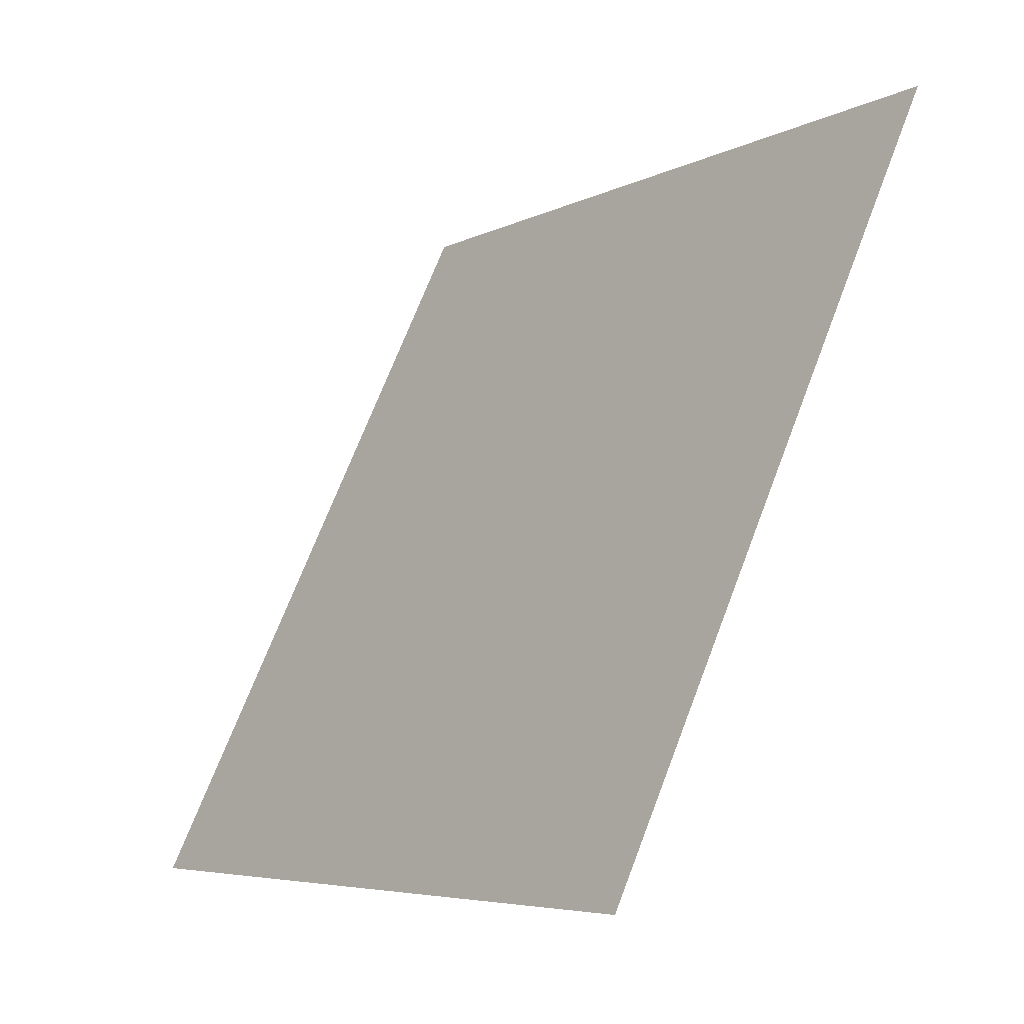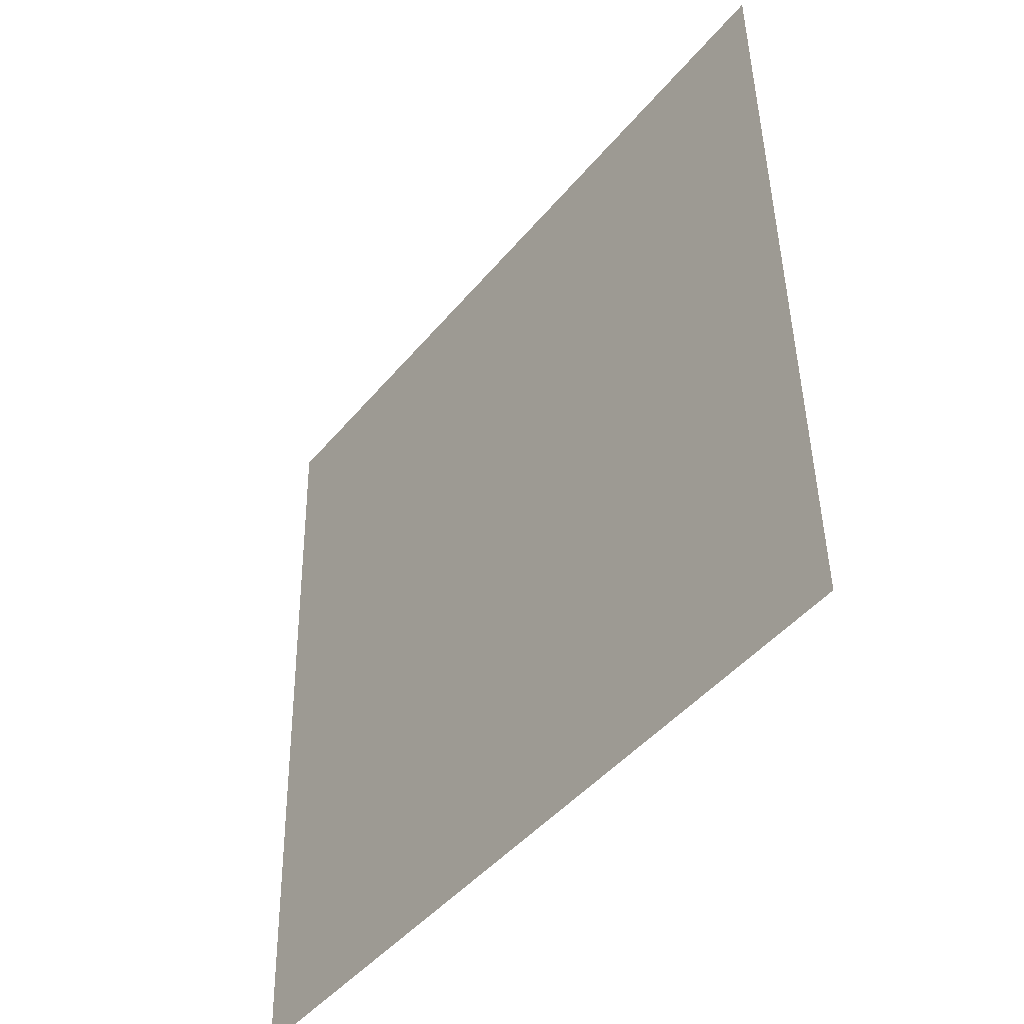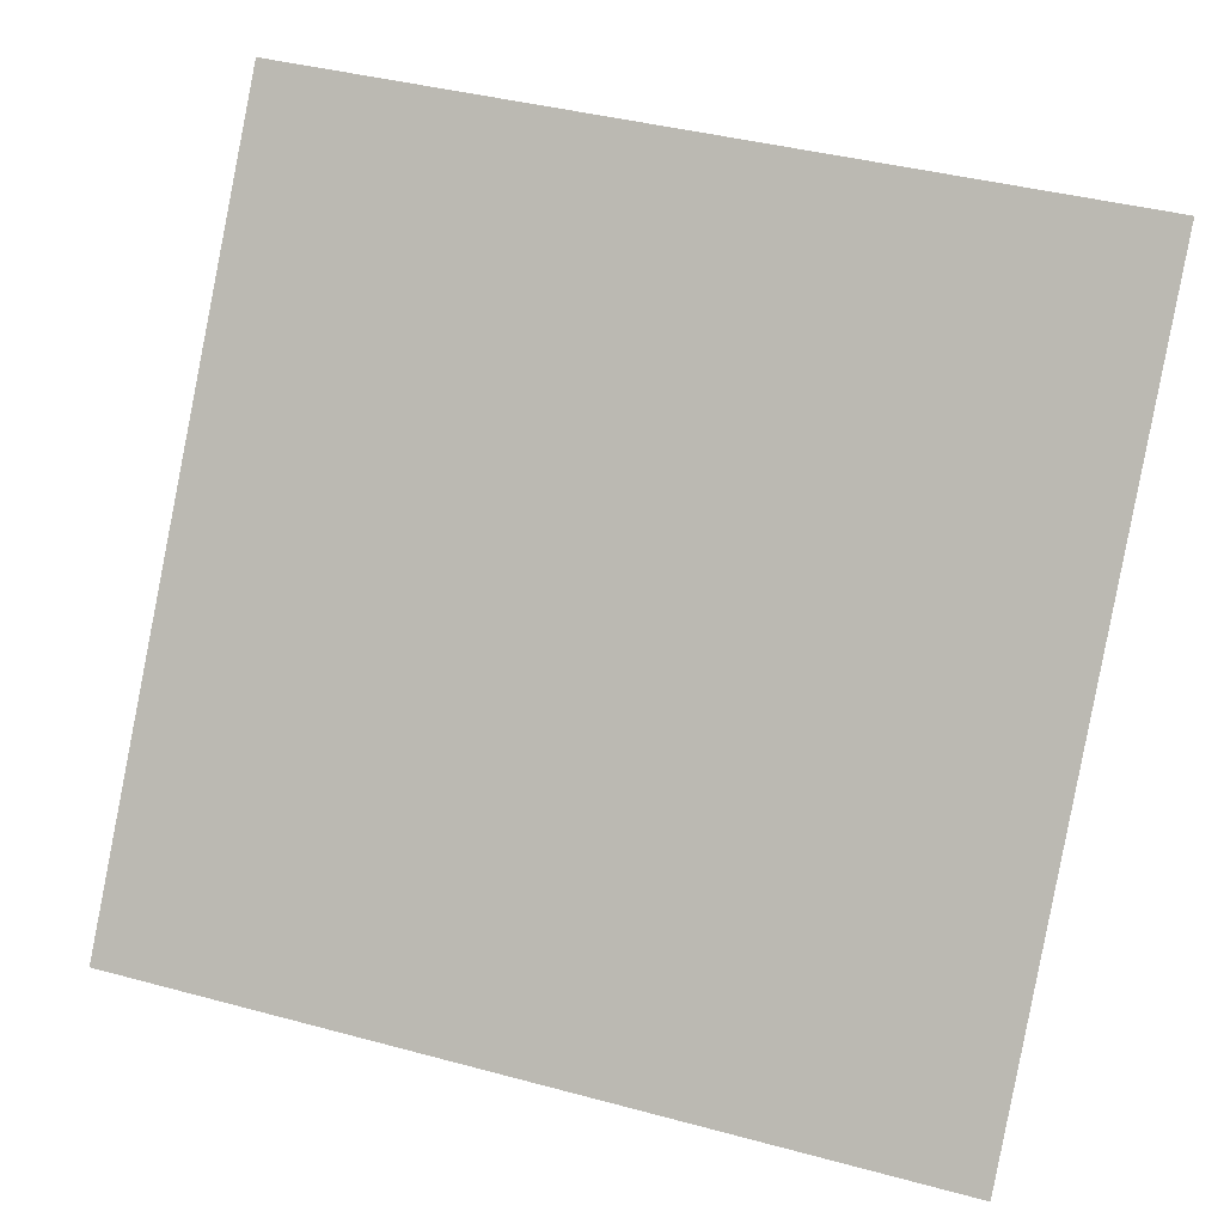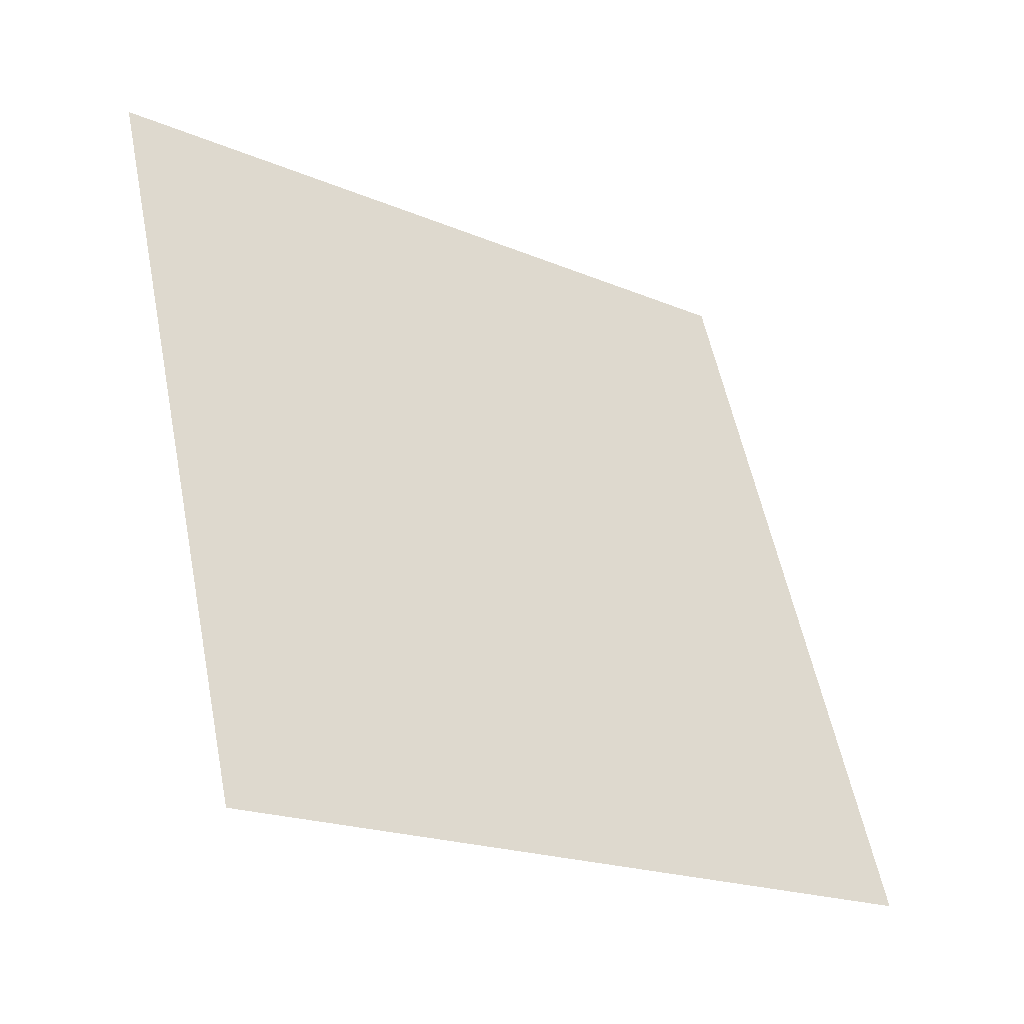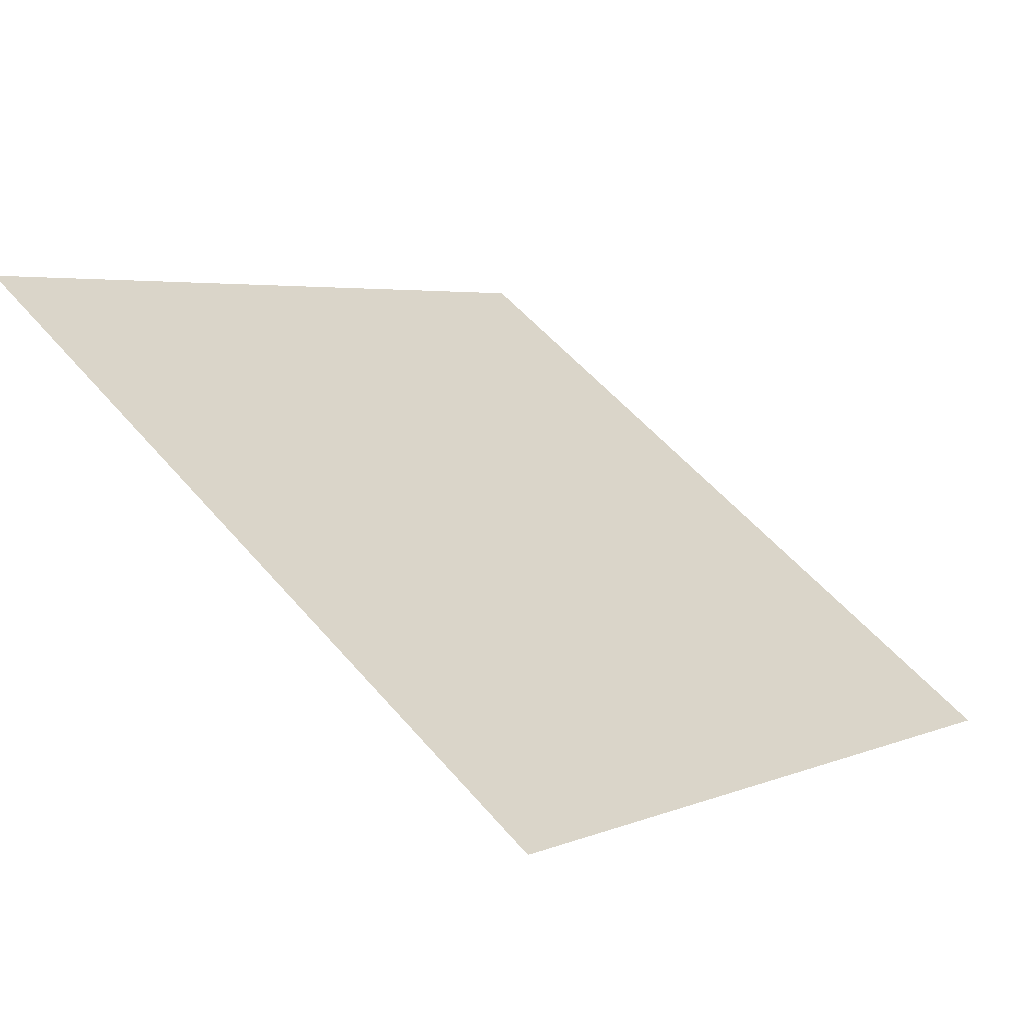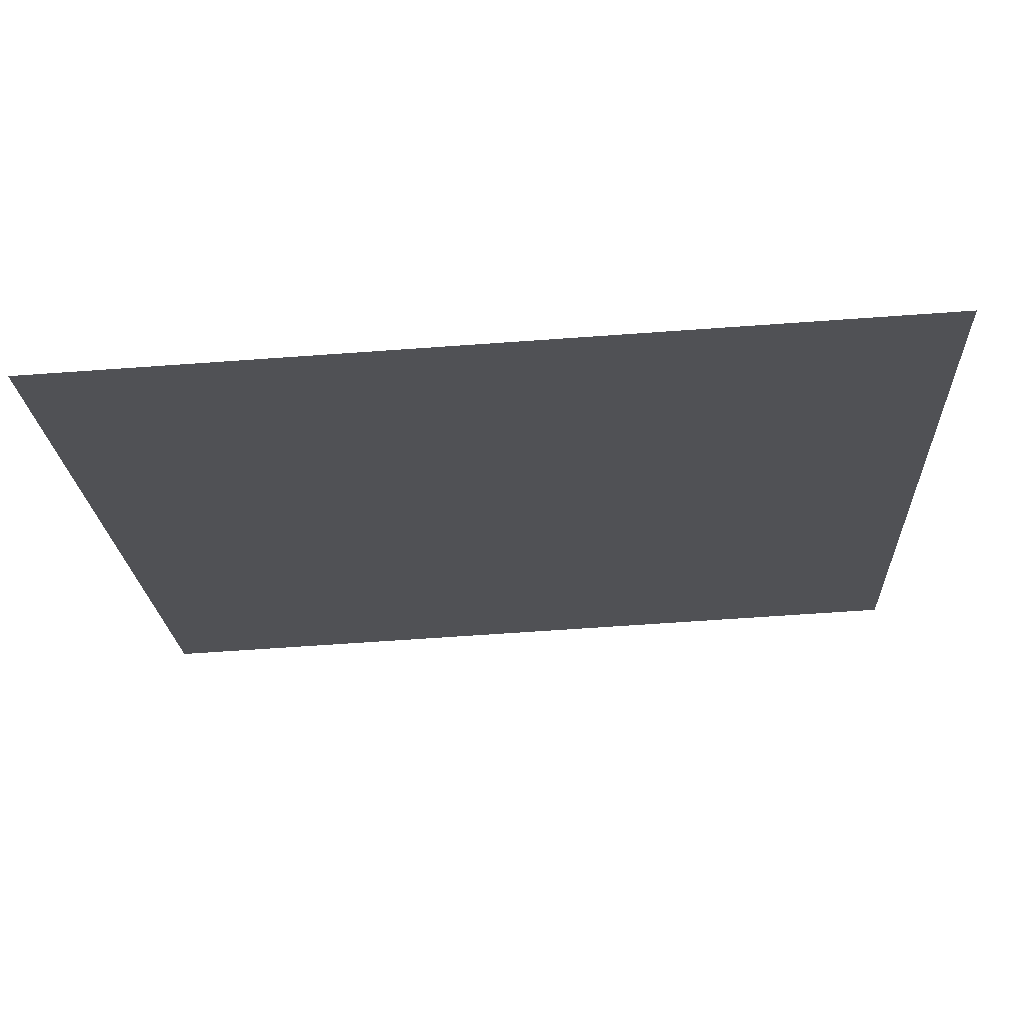
<metadata>
{"format":"obj","ext":"obj","renderer":"f3d","projection":"perspective","resolution":1024,"background":"white","views":[{"elev":69.0,"azim":109.5,"up":"+Z"},{"elev":45.3,"azim":87.7,"up":"+Z"},{"elev":39.2,"azim":16.8,"up":"+Z"},{"elev":54.8,"azim":79.2,"up":"+Y"},{"elev":53.2,"azim":50.7,"up":"+Y"},{"elev":-73.6,"azim":2.7,"up":"+Z"}]}
</metadata>
<code>
v 0.2951 0.9873 0.783
v 0.2885 0.9874 0.7831
v 0.2886 0.9914 0.7884
v 0.2952 0.9912 0.7883
f 4 3 2 1

</code>
